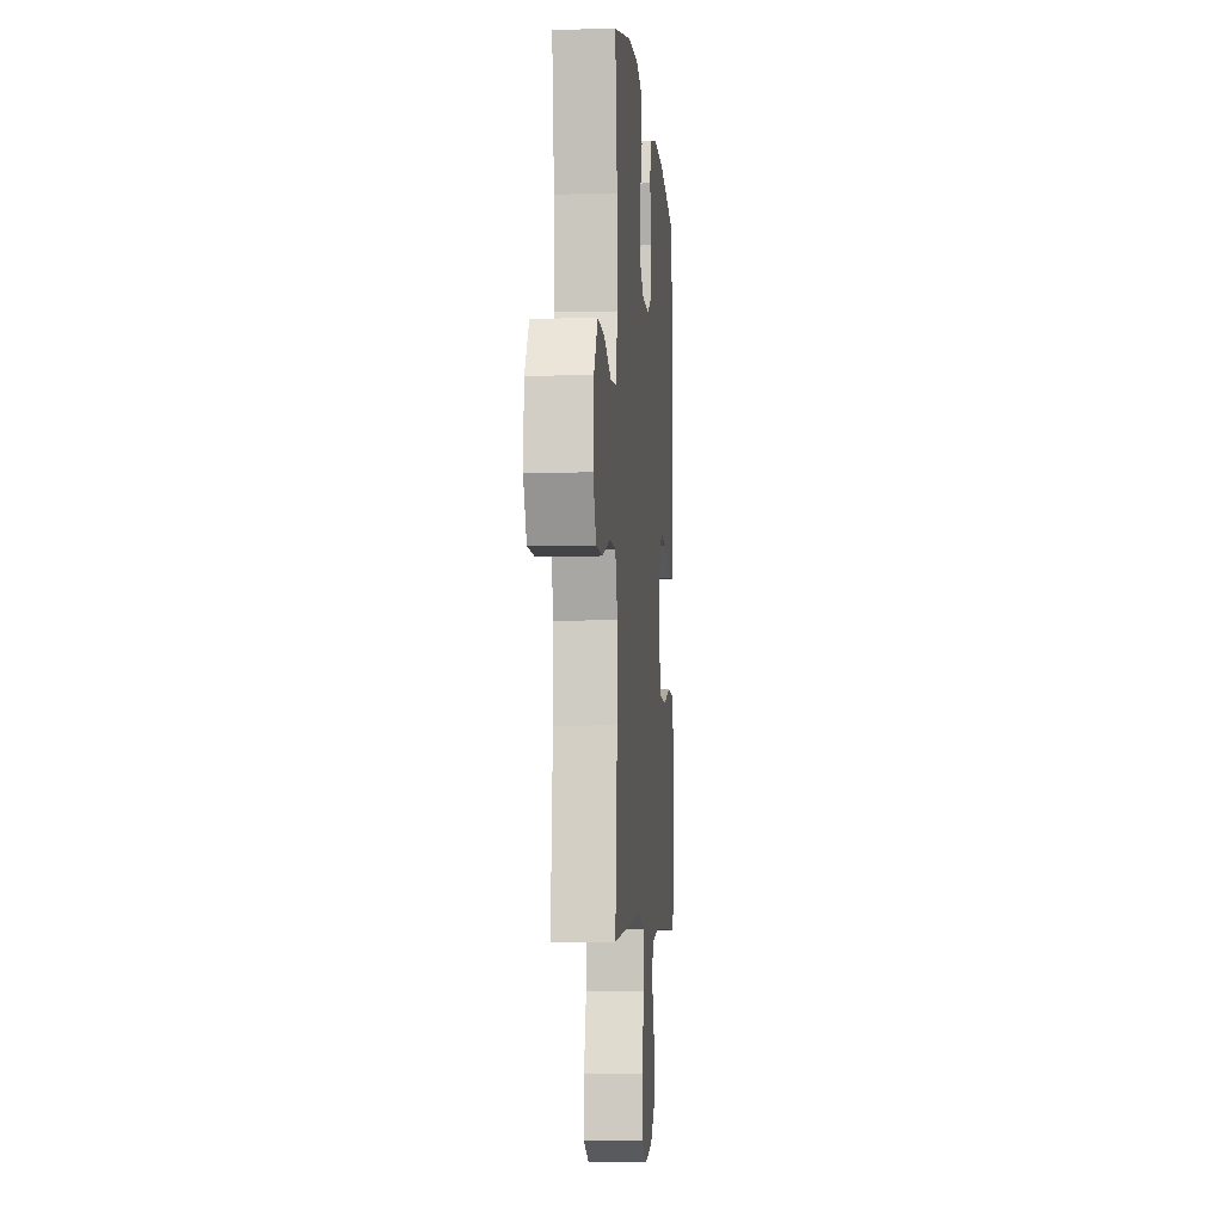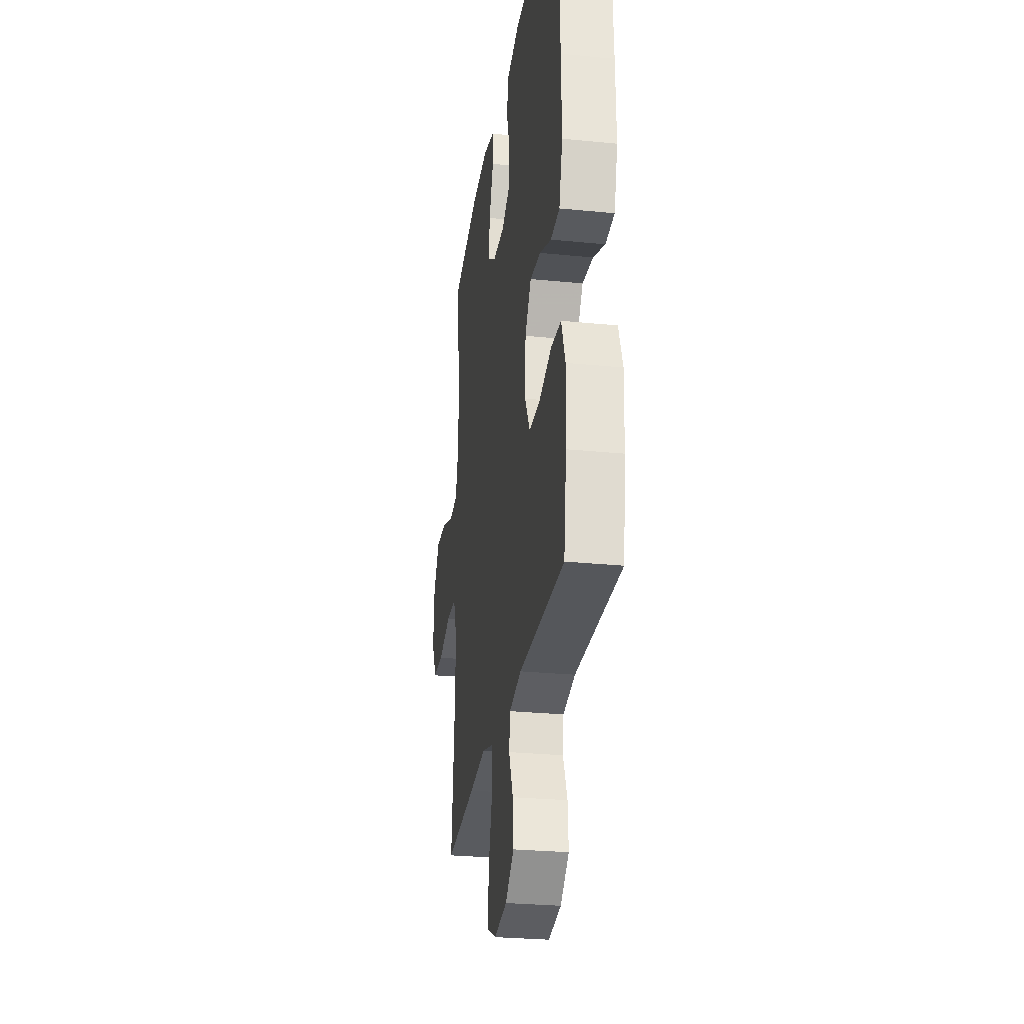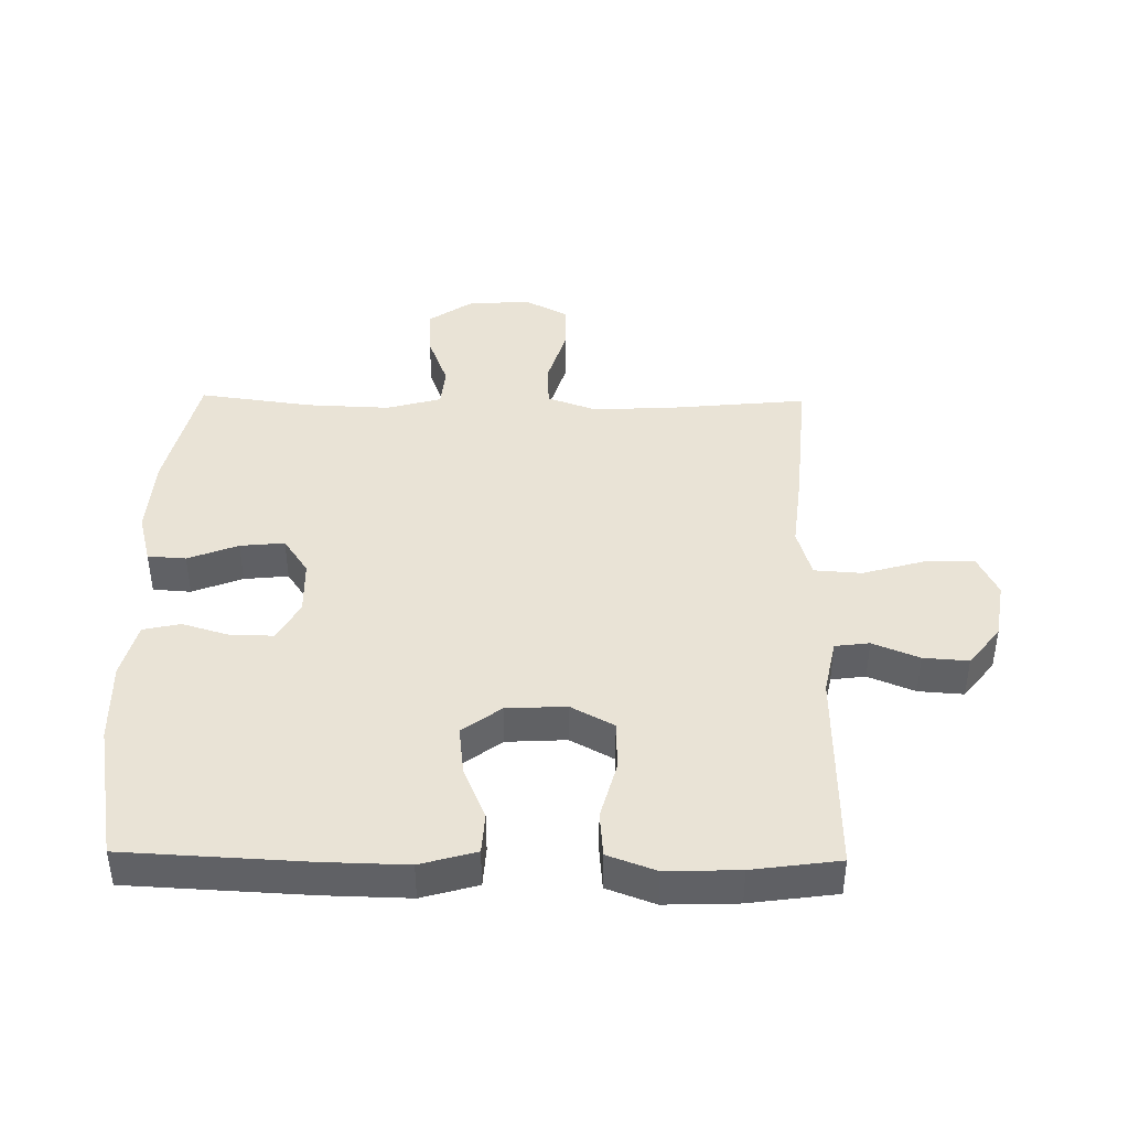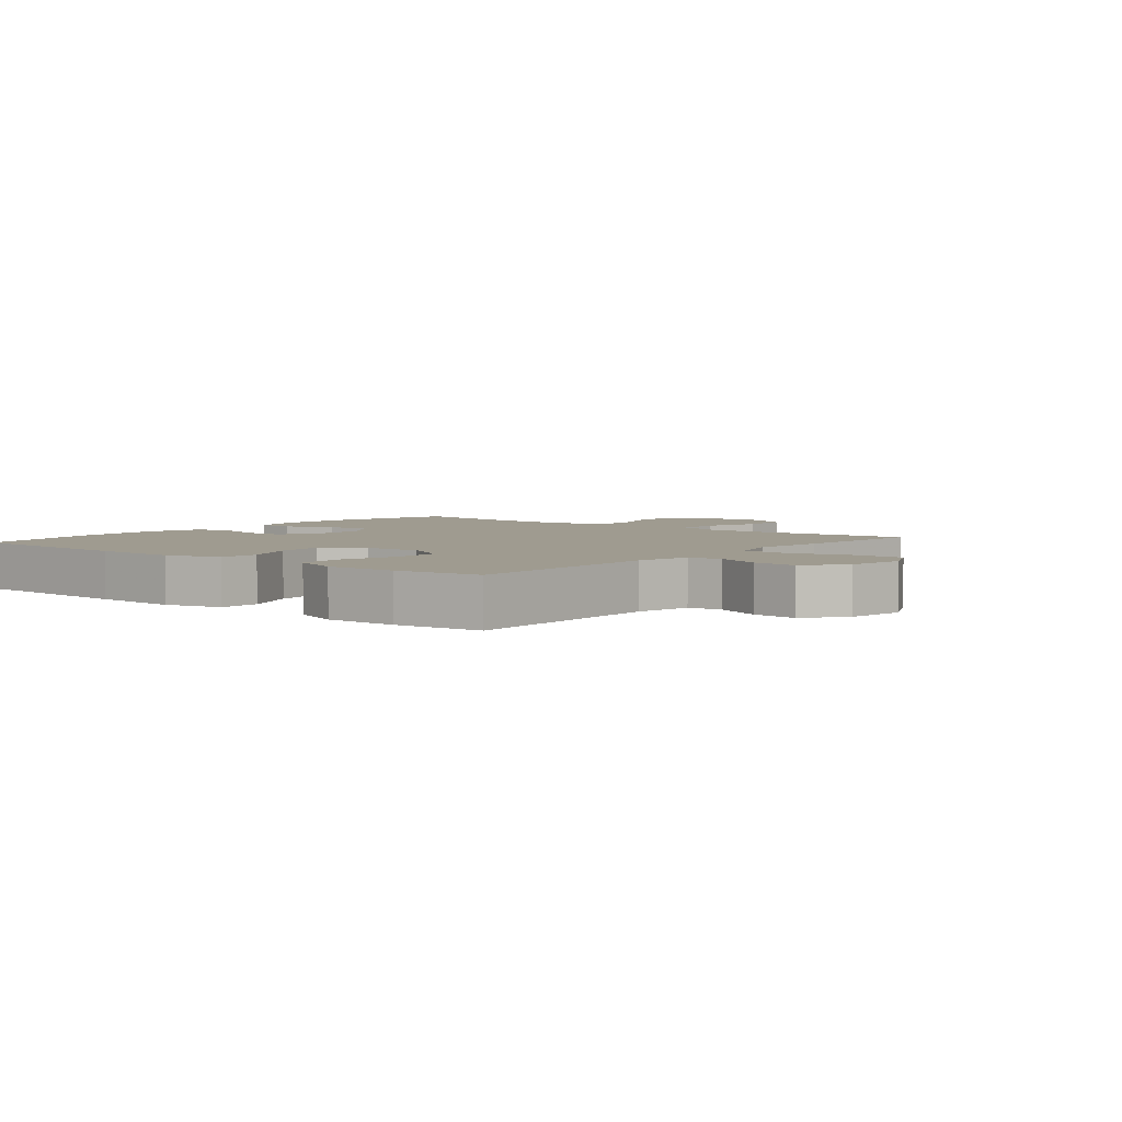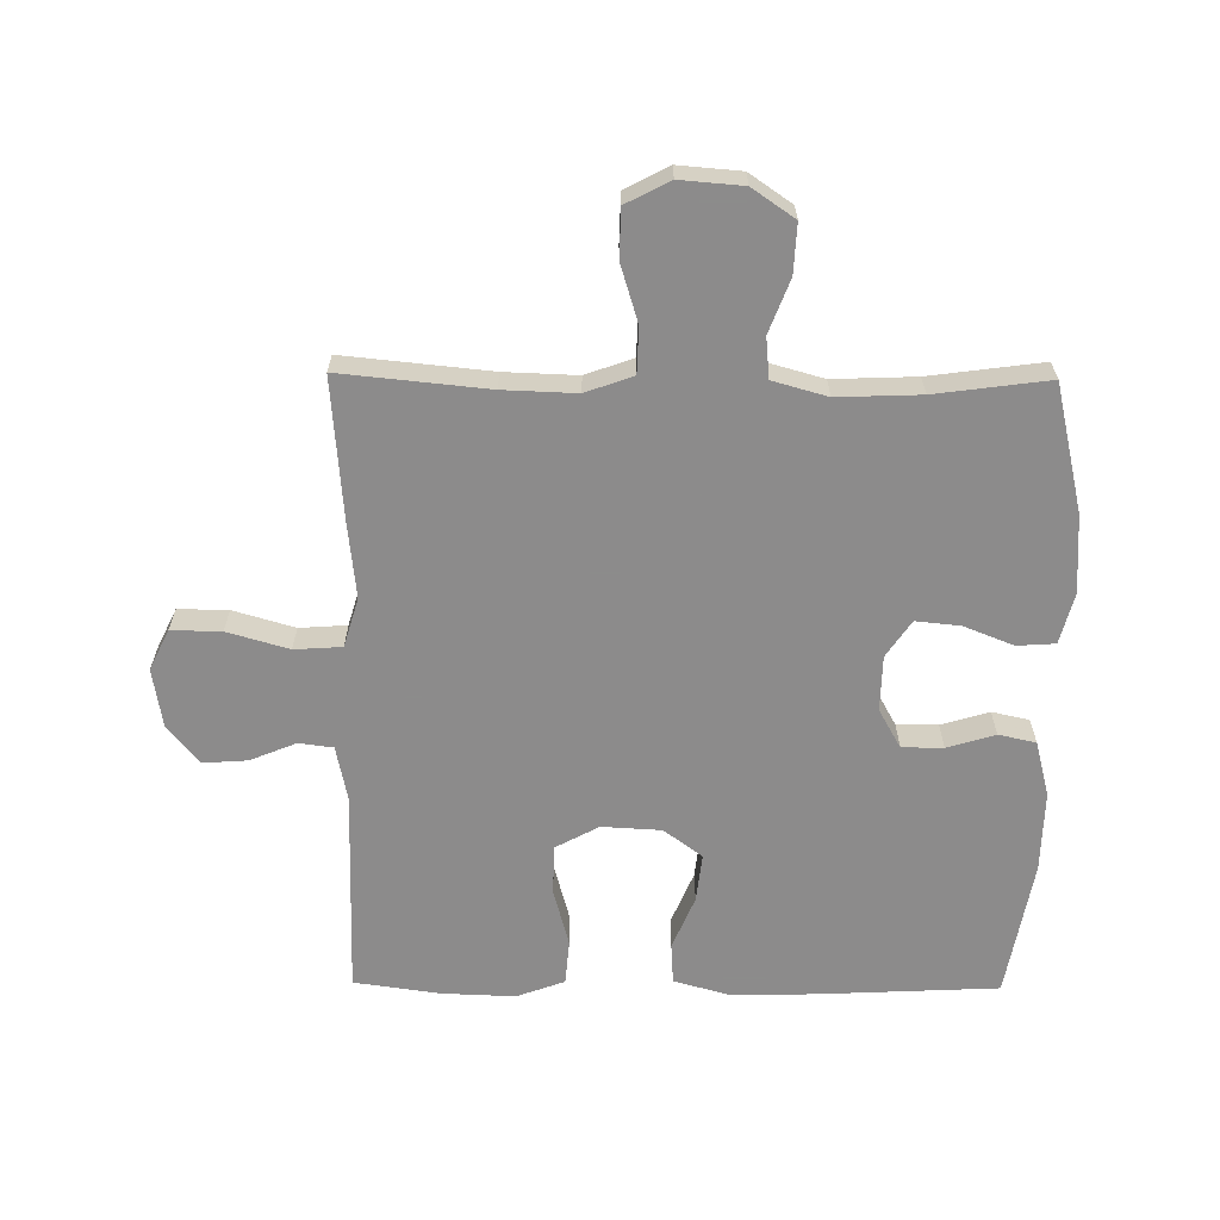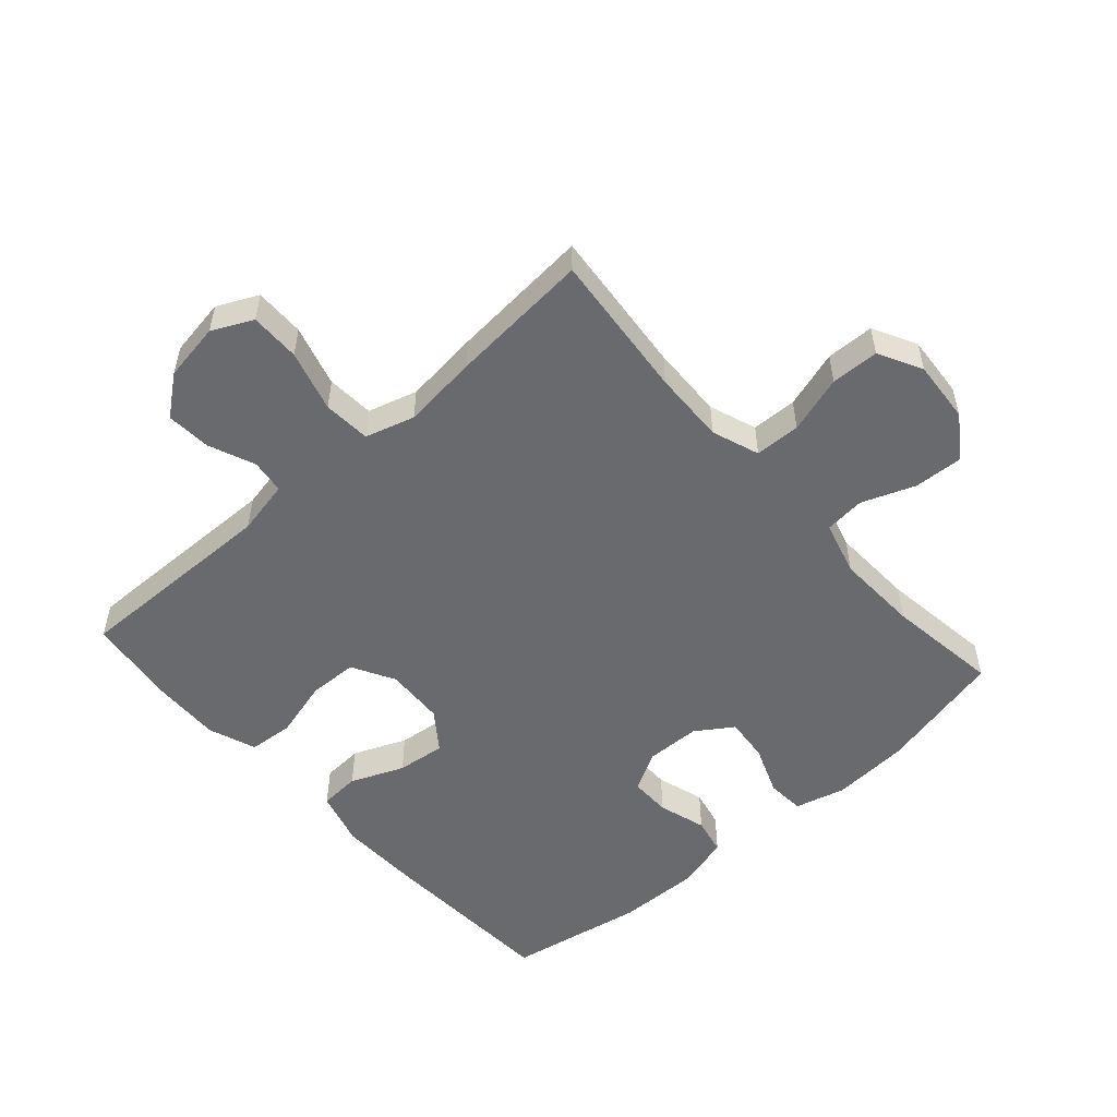
<metadata>
{"format":"obj","ext":"obj","renderer":"f3d","projection":"perspective","resolution":1024,"background":"white","views":[{"elev":-5.4,"azim":-85.3,"up":"+Z"},{"elev":-27.6,"azim":81.3,"up":"+Z"},{"elev":42.2,"azim":90.9,"up":"+Y"},{"elev":4.1,"azim":129.5,"up":"+Y"},{"elev":-64.0,"azim":-90.6,"up":"+Y"},{"elev":-53.0,"azim":-138.3,"up":"+Y"}]}
</metadata>
<code>
v -0.5 0.07 0.5
v -0.299 0.07 0.547
v -0.176 0.07 0.555
v -0.096 0.07 0.534
v -0.092 0.07 0.474
v -0.123 0.07 0.395
v -0.13 0.07 0.325
v -0.072 0.07 0.286
v 0.015 0.07 0.284
v 0.077 0.07 0.319
v 0.077 0.07 0.384
v 0.054 0.07 0.46
v 0.067 0.07 0.519
v 0.155 0.07 0.542
v 0.283 0.07 0.539
v 0.5 0.07 0.5
v 0.514 0.07 0.217
v 0.517 0.07 0.082
v 0.492 0.07 -0.006
v 0.428 0.07 -0.01
v 0.344 0.07 0.025
v 0.267 0.07 0.034
v 0.222 0.07 -0.027
v 0.217 0.07 -0.121
v 0.254 0.07 -0.189
v 0.332 0.07 -0.191
v 0.424 0.07 -0.166
v 0.495 0.07 -0.172
v 0.523 0.07 -0.248
v 0.519 0.07 -0.363
v 0.5 0.07 -0.5
v 0.173 0.07 -0.494
v 0.086 0.07 -0.512
v 0.079 0.07 -0.566
v 0.109 0.07 -0.639
v 0.114 0.07 -0.71
v 0.052 0.07 -0.759
v -0.04 0.07 -0.774
v -0.104 0.07 -0.743
v -0.103 0.07 -0.664
v -0.075 0.07 -0.567
v -0.08 0.07 -0.492
v -0.158 0.07 -0.469
v -0.277 0.07 -0.482
v -0.5 0.07 -0.5
v -0.477 0.07 -0.267
v -0.473 0.07 -0.152
v -0.5 0.07 -0.077
v -0.572 0.07 -0.075
v -0.663 0.07 -0.103
v -0.739 0.07 -0.101
v -0.775 0.07 -0.032
v -0.767 0.07 0.067
v -0.721 0.07 0.134
v -0.643 0.07 0.13
v -0.559 0.07 0.098
v -0.495 0.07 0.104
v -0.471 0.07 0.19
v -0.476 0.07 0.321
v -0.5 0 0.5
v -0.299 0 0.547
v -0.176 0 0.555
v -0.096 0 0.534
v -0.092 0 0.474
v -0.123 0 0.395
v -0.13 0 0.325
v -0.072 0 0.286
v 0.015 0 0.284
v 0.077 0 0.319
v 0.077 0 0.384
v 0.054 0 0.46
v 0.067 0 0.519
v 0.155 0 0.542
v 0.283 0 0.539
v 0.5 0 0.5
v 0.514 0 0.217
v 0.517 0 0.082
v 0.492 0 -0.006
v 0.428 0 -0.01
v 0.344 0 0.025
v 0.267 0 0.034
v 0.222 0 -0.027
v 0.217 0 -0.121
v 0.254 0 -0.189
v 0.332 0 -0.191
v 0.424 0 -0.166
v 0.495 0 -0.172
v 0.523 0 -0.248
v 0.519 0 -0.363
v 0.5 0 -0.5
v 0.173 0 -0.494
v 0.086 0 -0.512
v 0.079 0 -0.566
v 0.109 0 -0.639
v 0.114 0 -0.71
v 0.052 0 -0.759
v -0.04 0 -0.774
v -0.104 0 -0.743
v -0.103 0 -0.664
v -0.075 0 -0.567
v -0.08 0 -0.492
v -0.158 0 -0.469
v -0.277 0 -0.482
v -0.5 0 -0.5
v -0.477 0 -0.267
v -0.473 0 -0.152
v -0.5 0 -0.077
v -0.572 0 -0.075
v -0.663 0 -0.103
v -0.739 0 -0.101
v -0.775 0 -0.032
v -0.767 0 0.067
v -0.721 0 0.134
v -0.643 0 0.13
v -0.559 0 0.098
v -0.495 0 0.104
v -0.471 0 0.19
v -0.476 0 0.321
f 54 55 56
f 53 54 56
f 52 53 56
f 51 52 56
f 50 51 56
f 49 50 56
f 48 49 56 57
f 47 48 57 58
f 43 44 45 46
f 42 43 46 47
f 39 40 41
f 38 39 41
f 37 38 41
f 36 37 41
f 35 36 41
f 34 35 41
f 33 34 41 42
f 42 47 58
f 33 42 58
f 32 33 58
f 30 31 32
f 29 30 32
f 28 29 32
f 27 28 32
f 26 27 32
f 19 20 21
f 18 19 21
f 17 18 21
f 16 17 21
f 15 16 21
f 14 15 21
f 13 14 21
f 12 13 21
f 11 12 21
f 10 11 21 22
f 9 10 22 23
f 4 5 6
f 3 4 6
f 2 3 6
f 1 2 6
f 59 1 6
f 59 6 7
f 58 59 7 8
f 9 23 24
f 8 9 24
f 58 8 24
f 32 58 24
f 25 26 32
f 24 25 32
f 115 114 113
f 115 113 112
f 115 112 111
f 115 111 110
f 115 110 109
f 115 109 108
f 116 115 108 107
f 117 116 107 106
f 105 104 103 102
f 106 105 102 101
f 100 99 98
f 100 98 97
f 100 97 96
f 100 96 95
f 100 95 94
f 100 94 93
f 101 100 93 92
f 117 106 101
f 117 101 92
f 117 92 91
f 91 90 89
f 91 89 88
f 91 88 87
f 91 87 86
f 91 86 85
f 80 79 78
f 80 78 77
f 80 77 76
f 80 76 75
f 80 75 74
f 80 74 73
f 80 73 72
f 80 72 71
f 80 71 70
f 81 80 70 69
f 82 81 69 68
f 65 64 63
f 65 63 62
f 65 62 61
f 65 61 60
f 65 60 118
f 66 65 118
f 67 66 118 117
f 83 82 68
f 83 68 67
f 83 67 117
f 83 117 91
f 91 85 84
f 91 84 83
f 1 60 61 2
f 2 61 62 3
f 3 62 63 4
f 4 63 64 5
f 5 64 65 6
f 6 65 66 7
f 7 66 67 8
f 8 67 68 9
f 9 68 69 10
f 10 69 70 11
f 11 70 71 12
f 12 71 72 13
f 13 72 73 14
f 14 73 74 15
f 15 74 75 16
f 16 75 76 17
f 17 76 77 18
f 18 77 78 19
f 19 78 79 20
f 20 79 80 21
f 21 80 81 22
f 22 81 82 23
f 23 82 83 24
f 24 83 84 25
f 25 84 85 26
f 26 85 86 27
f 27 86 87 28
f 28 87 88 29
f 29 88 89 30
f 30 89 90 31
f 31 90 91 32
f 32 91 92 33
f 33 92 93 34
f 34 93 94 35
f 35 94 95 36
f 36 95 96 37
f 37 96 97 38
f 38 97 98 39
f 39 98 99 40
f 40 99 100 41
f 41 100 101 42
f 42 101 102 43
f 43 102 103 44
f 44 103 104 45
f 45 104 105 46
f 46 105 106 47
f 47 106 107 48
f 48 107 108 49
f 49 108 109 50
f 50 109 110 51
f 51 110 111 52
f 52 111 112 53
f 53 112 113 54
f 54 113 114 55
f 55 114 115 56
f 56 115 116 57
f 57 116 117 58
f 58 117 118 59
f 59 118 60 1

</code>
